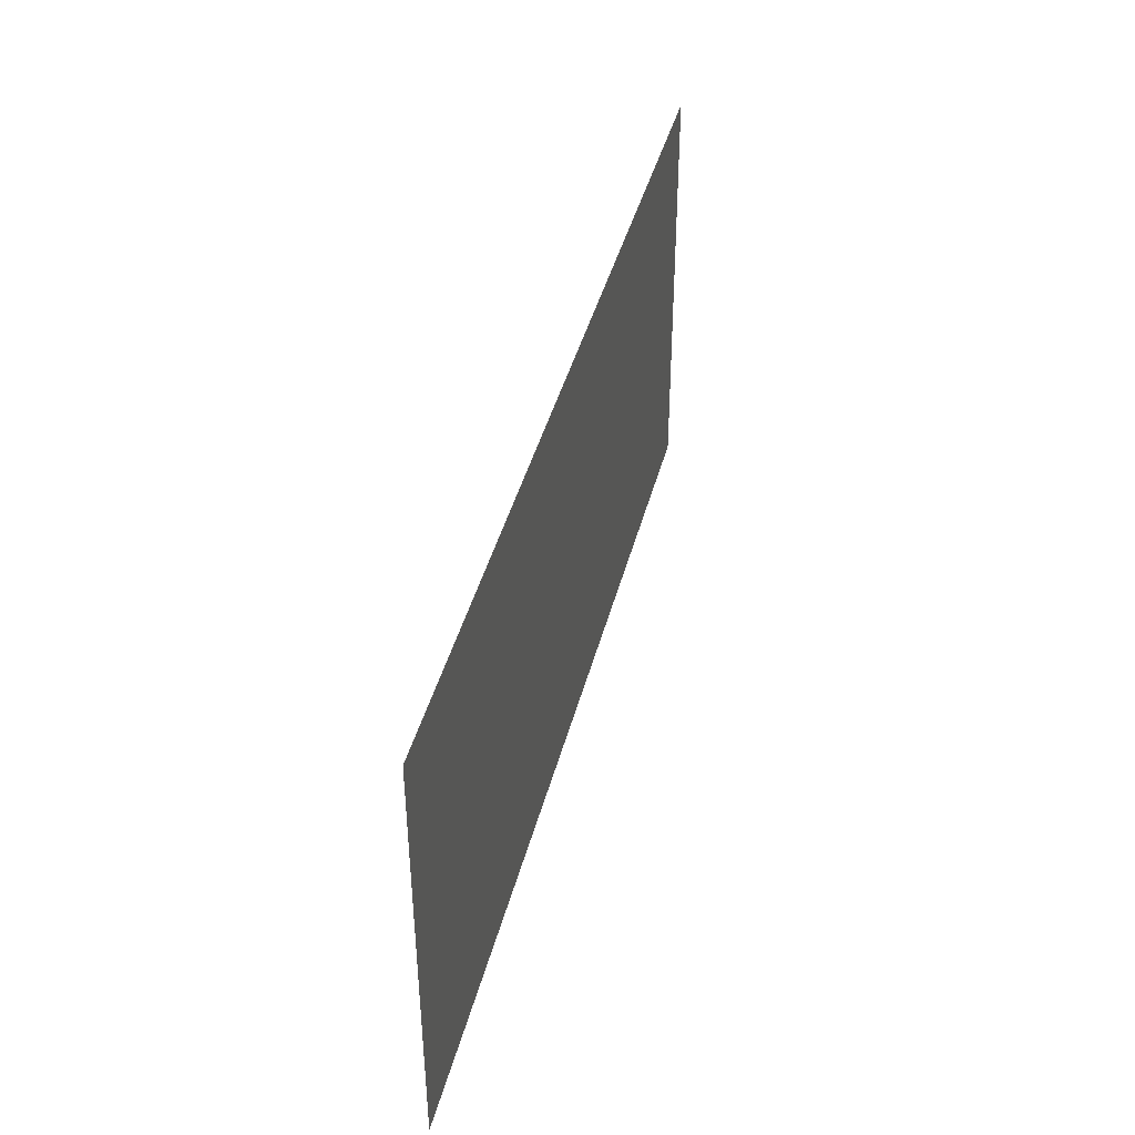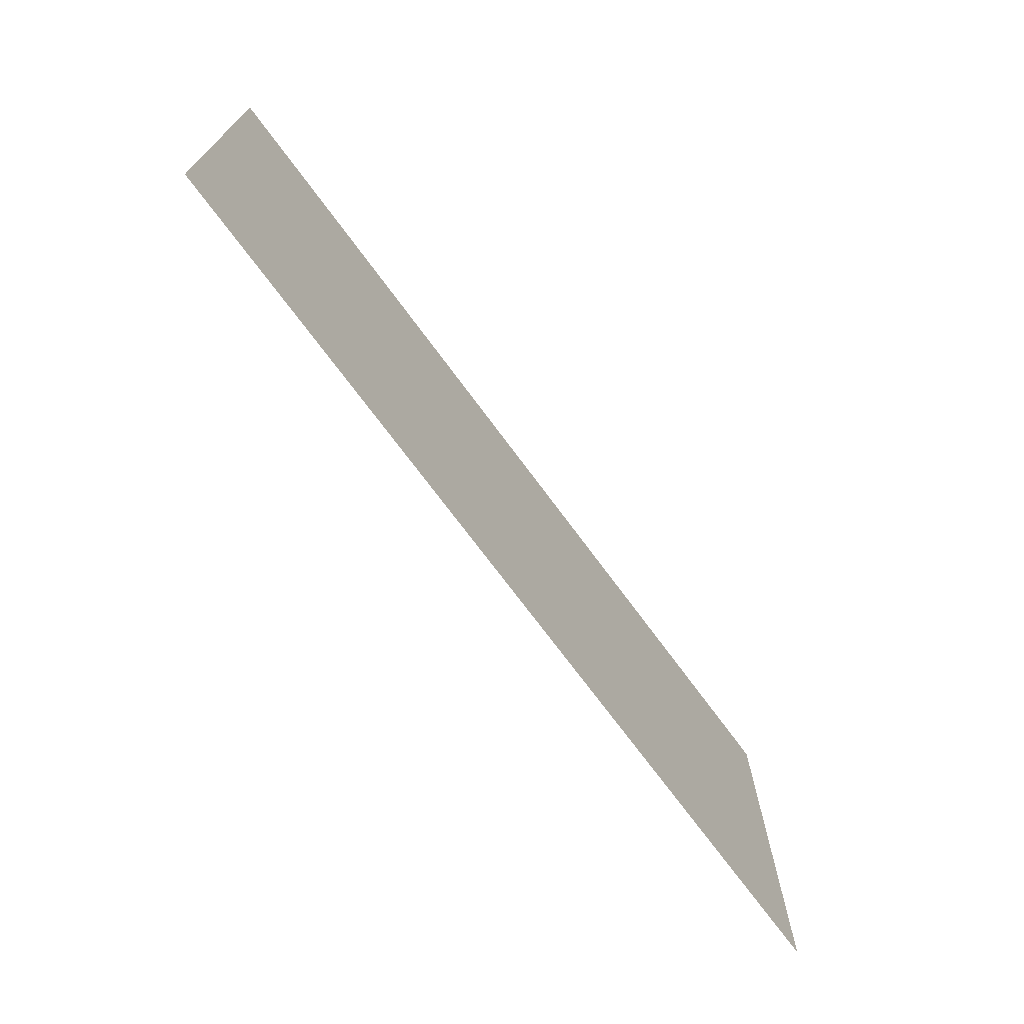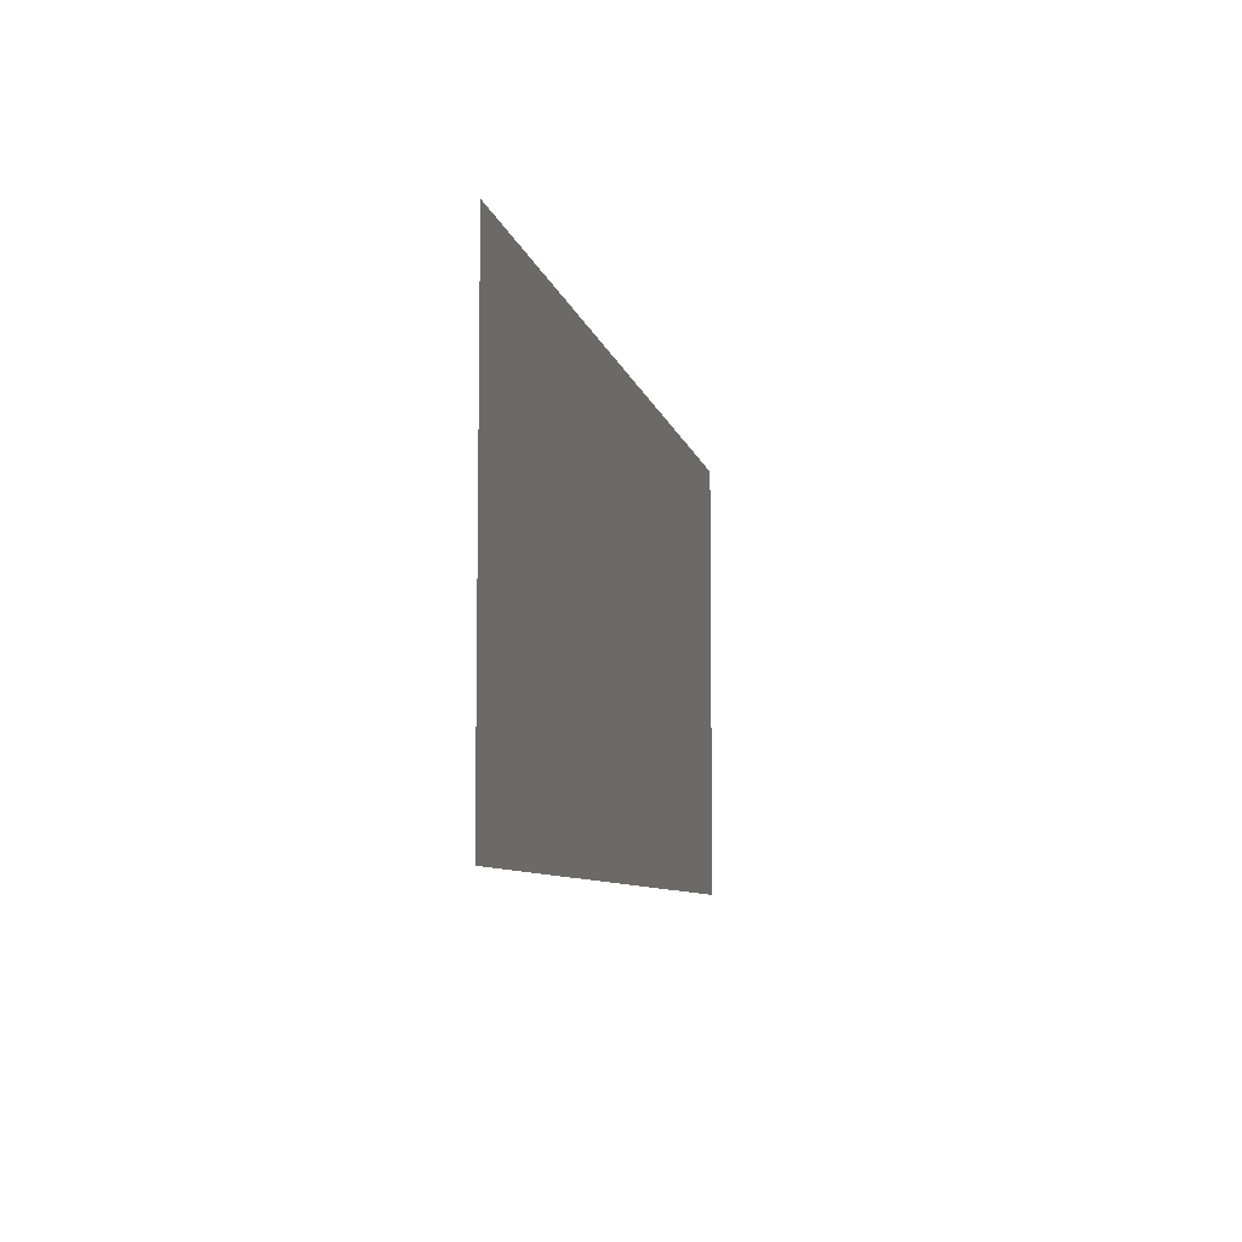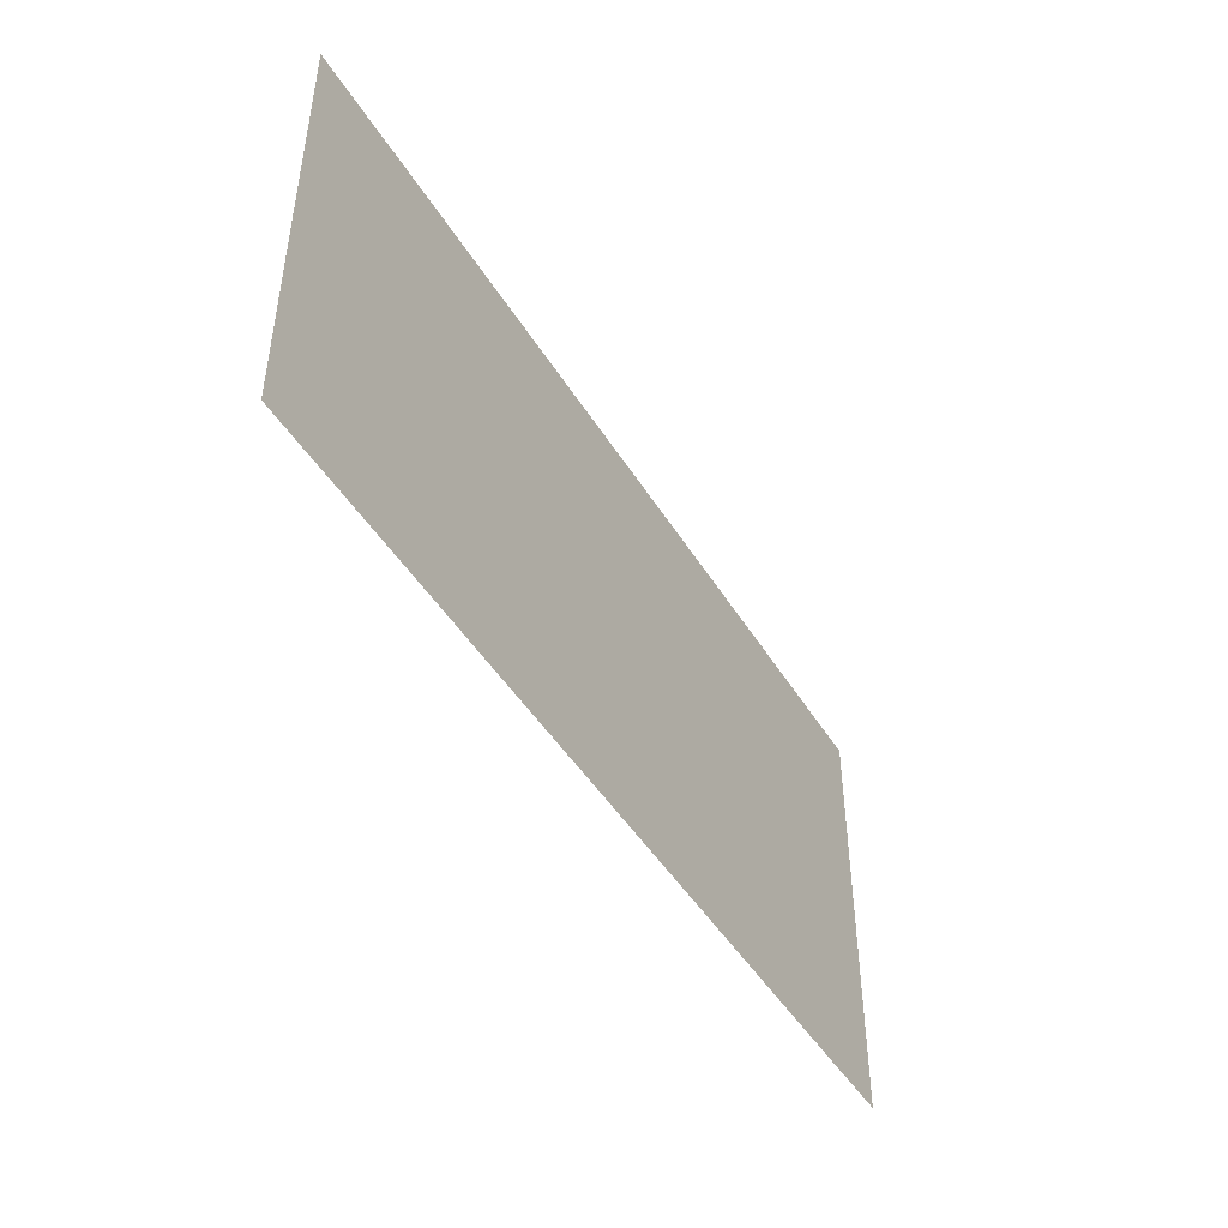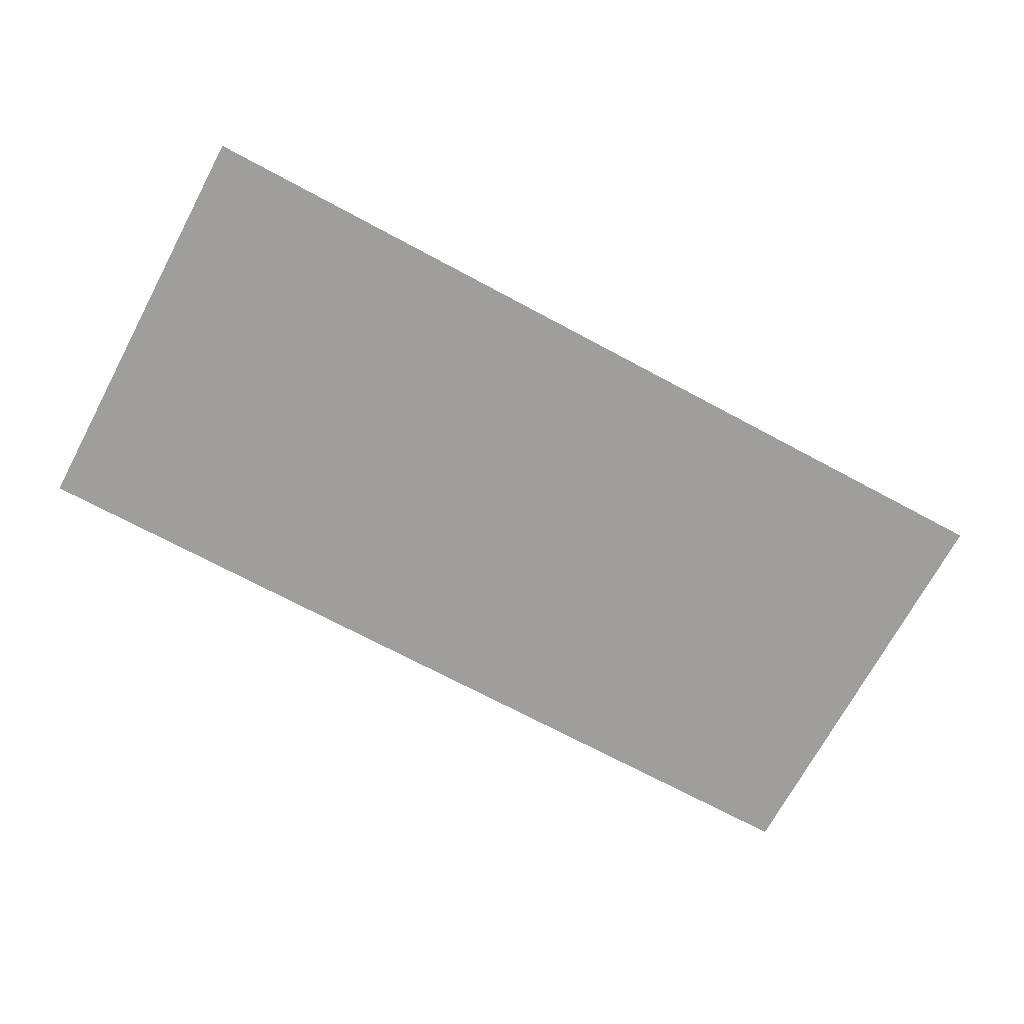
<metadata>
{"format":"obj","ext":"obj","renderer":"f3d","projection":"perspective","resolution":1024,"background":"white","views":[{"elev":41.5,"azim":-75.9,"up":"+Y"},{"elev":-71.1,"azim":-53.7,"up":"+Y"},{"elev":-7.7,"azim":101.4,"up":"+Y"},{"elev":-46.1,"azim":119.8,"up":"+Y"},{"elev":-71.0,"azim":-28.2,"up":"+Z"}]}
</metadata>
<code>
v 0 -1.6 0
v -0.32 -1.6 0
v -0.32 -1.28 0
v 0 -1.28 0
v -0.64 -1.6 0
v -0.64 -1.28 0
v -0.96 -1.6 0
v -0.96 -1.28 0
v -1.28 -1.6 0
v -1.28 -1.28 0
v -1.6 -1.6 0
v -1.6 -1.28 0
v -1.92 -1.6 0
v -1.92 -1.28 0
v -2.24 -1.6 0
v -2.24 -1.28 0
v -2.56 -1.6 0
v -2.56 -1.28 0
v -2.88 -1.6 0
v -2.88 -1.28 0
v -3.2 -1.6 0
v -3.2 -1.28 0
v -3.52 -1.6 0
v -3.52 -1.28 0
v -3.84 -1.6 0
v -3.84 -1.28 0
v -4.16 -1.6 0
v -4.16 -1.28 0
v -4.48 -1.6 0
v -4.48 -1.28 0
v -4.8 -1.6 0
v -4.8 -1.28 0
v 0 -1.92 0
v -0.32 -1.92 0
v -0.64 -1.92 0
v -0.96 -1.92 0
v -1.28 -1.92 0
v -1.6 -1.92 0
v -1.92 -1.92 0
v -2.24 -1.92 0
v -2.56 -1.92 0
v -2.88 -1.92 0
v -3.2 -1.92 0
v -3.52 -1.92 0
v -3.84 -1.92 0
v -4.16 -1.92 0
v -4.48 -1.92 0
v -4.8 -1.92 0
v 0 -2.24 0
v -0.32 -2.24 0
v -0.64 -2.24 0
v -0.96 -2.24 0
v -1.28 -2.24 0
v -1.6 -2.24 0
v -1.92 -2.24 0
v -2.24 -2.24 0
v -2.56 -2.24 0
v -2.88 -2.24 0
v -3.2 -2.24 0
v -3.52 -2.24 0
v -3.84 -2.24 0
v -4.16 -2.24 0
v -4.48 -2.24 0
v -4.8 -2.24 0
v -0.64 -0.96 0
v -0.32 -0.96 0
v -0.96 -0.96 0
v -1.28 -0.96 0
v -1.6 -0.96 0
v -1.92 -0.96 0
v -2.24 -0.96 0
v -2.56 -0.96 0
v -2.88 -0.96 0
v -3.2 -0.96 0
v -3.52 -0.96 0
v -3.84 -0.96 0
v -4.16 -0.96 0
v -4.48 -0.96 0
v -4.8 -0.96 0
v 0 -0.32 0
v -0.32 -0.32 0
v -0.32 0 0
v 0 0 0
v -0.64 -0.32 0
v -0.64 0 0
v -0.96 -0.32 0
v -0.96 0 0
v -1.28 -0.32 0
v -1.28 0 0
v -1.6 -0.32 0
v -1.6 0 0
v -1.92 -0.32 0
v -1.92 0 0
v -2.24 -0.32 0
v -2.24 0 0
v -2.56 -0.32 0
v -2.56 0 0
v -2.88 -0.32 0
v -2.88 0 0
v -3.2 -0.32 0
v -3.2 0 0
v -3.52 -0.32 0
v -3.52 0 0
v -3.84 -0.32 0
v -3.84 0 0
v -4.16 -0.32 0
v -4.16 0 0
v -4.48 -0.32 0
v -4.48 0 0
v -4.8 -0.32 0
v -4.8 0 0
v 0 -0.64 0
v -0.32 -0.64 0
v -0.64 -0.64 0
v -0.96 -0.64 0
v -1.28 -0.64 0
v -1.6 -0.64 0
v -1.92 -0.64 0
v -2.24 -0.64 0
v -2.56 -0.64 0
v -2.88 -0.64 0
v -3.2 -0.64 0
v -3.52 -0.64 0
v -3.84 -0.64 0
v -4.16 -0.64 0
v -4.48 -0.64 0
v -4.8 -0.64 0
v 0 -0.96 0
g mesh_[00]_[07]
f 1 2 3 4
f 2 5 6 3
f 5 7 8 6
f 7 9 10 8
f 9 11 12 10
f 11 13 14 12
f 13 15 16 14
f 15 17 18 16
f 17 19 20 18
f 19 21 22 20
f 21 23 24 22
f 23 25 26 24
f 25 27 28 26
f 27 29 30 28
f 29 31 32 30
f 33 34 2 1
f 34 35 5 2
f 35 36 7 5
f 36 37 9 7
f 37 38 11 9
f 38 39 13 11
f 39 40 15 13
f 40 41 17 15
f 41 42 19 17
f 42 43 21 19
f 43 44 23 21
f 44 45 25 23
f 45 46 27 25
f 46 47 29 27
f 47 48 31 29
f 49 50 34 33
f 50 51 35 34
f 51 52 36 35
f 52 53 37 36
f 53 54 38 37
f 54 55 39 38
f 55 56 40 39
f 56 57 41 40
f 57 58 42 41
f 58 59 43 42
f 59 60 44 43
f 60 61 45 44
f 61 62 46 45
f 62 63 47 46
f 63 64 48 47
g mesh_[02]_[09]
f 3 6 65 66
f 6 8 67 65
f 8 10 68 67
f 10 12 69 68
f 12 14 70 69
f 14 16 71 70
f 16 18 72 71
f 18 20 73 72
f 20 22 74 73
f 22 24 75 74
f 24 26 76 75
f 26 28 77 76
f 28 30 78 77
f 30 32 79 78
g mesh_[03]_[09]
f 80 81 82 83
f 81 84 85 82
f 84 86 87 85
f 86 88 89 87
f 88 90 91 89
f 90 92 93 91
f 92 94 95 93
f 94 96 97 95
f 96 98 99 97
f 98 100 101 99
f 100 102 103 101
f 102 104 105 103
f 104 106 107 105
f 106 108 109 107
f 108 110 111 109
f 112 113 81 80
f 113 114 84 81
f 114 115 86 84
f 115 116 88 86
f 116 117 90 88
f 117 118 92 90
f 118 119 94 92
f 119 120 96 94
f 120 121 98 96
f 121 122 100 98
f 122 123 102 100
f 123 124 104 102
f 124 125 106 104
f 125 126 108 106
f 126 127 110 108
f 128 66 113 112
f 66 65 114 113
f 65 67 115 114
f 67 68 116 115
f 68 69 117 116
f 69 70 118 117
f 70 71 119 118
f 71 72 120 119
f 72 73 121 120
f 73 74 122 121
f 74 75 123 122
f 75 76 124 123
f 76 77 125 124
f 77 78 126 125
f 78 79 127 126
f 4 3 66 128
f 3 6 65 66
f 6 8 67 65
f 12 14 70 69
f 14 16 71 70
f 16 18 72 71
f 18 20 73 72
f 28 30 78 77
f 30 32 79 78
f 1 2 3 4
g mesh_[04]_[05]
f 115 116 88 86
f 124 125 106 104
f 67 68 116 115
f 76 77 125 124
g mesh_[04]_[34]
f 12 14 70 69
f 14 16 71 70
f 16 18 72 71
f 18 20 73 72
f 11 13 14 12
f 13 15 16 14
f 15 17 18 16
f 17 19 20 18
f 39 40 15 13
f 40 41 17 15
g mesh_[05]_[38]
f 128 66 113 112
f 66 65 114 113
f 65 67 115 114
f 77 78 126 125
f 78 79 127 126
f 4 3 66 128
f 8 10 68 67
f 10 12 69 68
f 12 14 70 69
f 14 16 71 70
f 16 18 72 71
f 18 20 73 72
f 20 22 74 73
f 22 24 75 74
f 24 26 76 75
f 26 28 77 76

</code>
